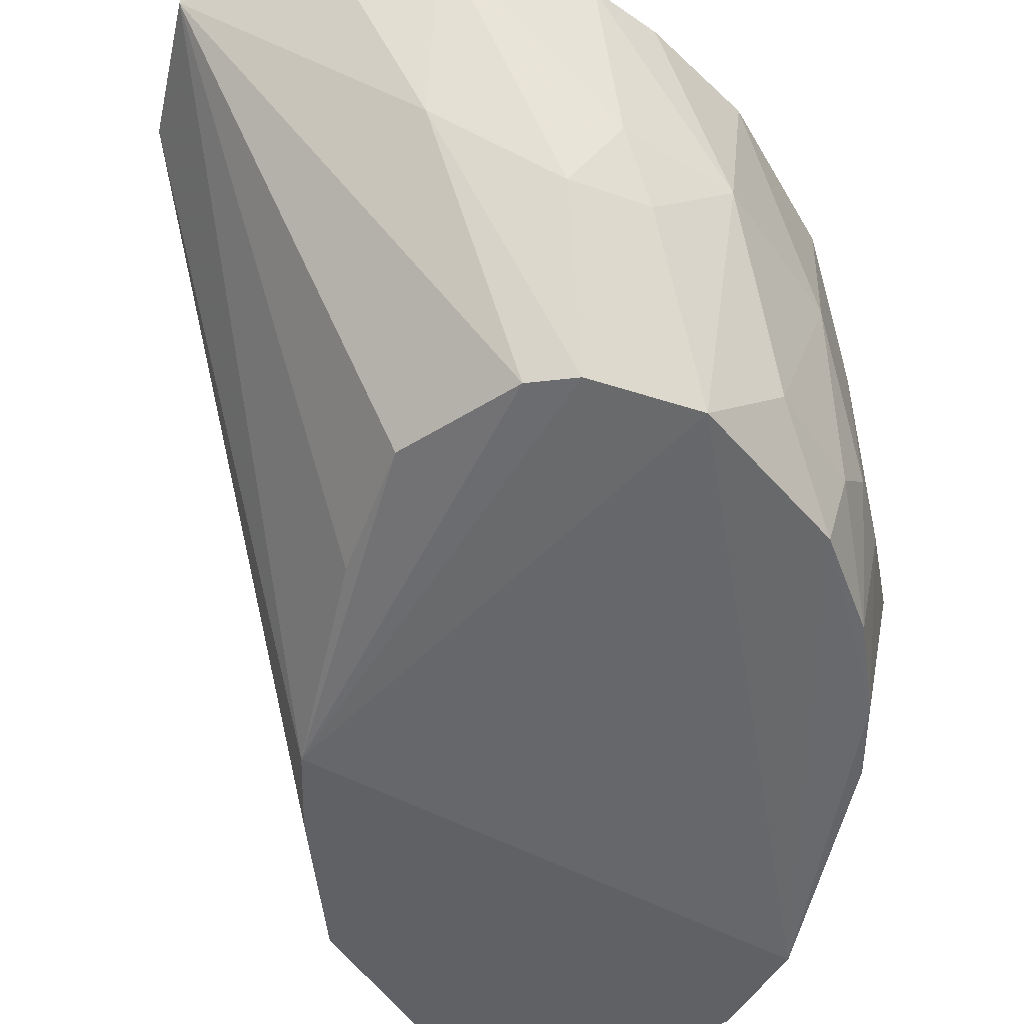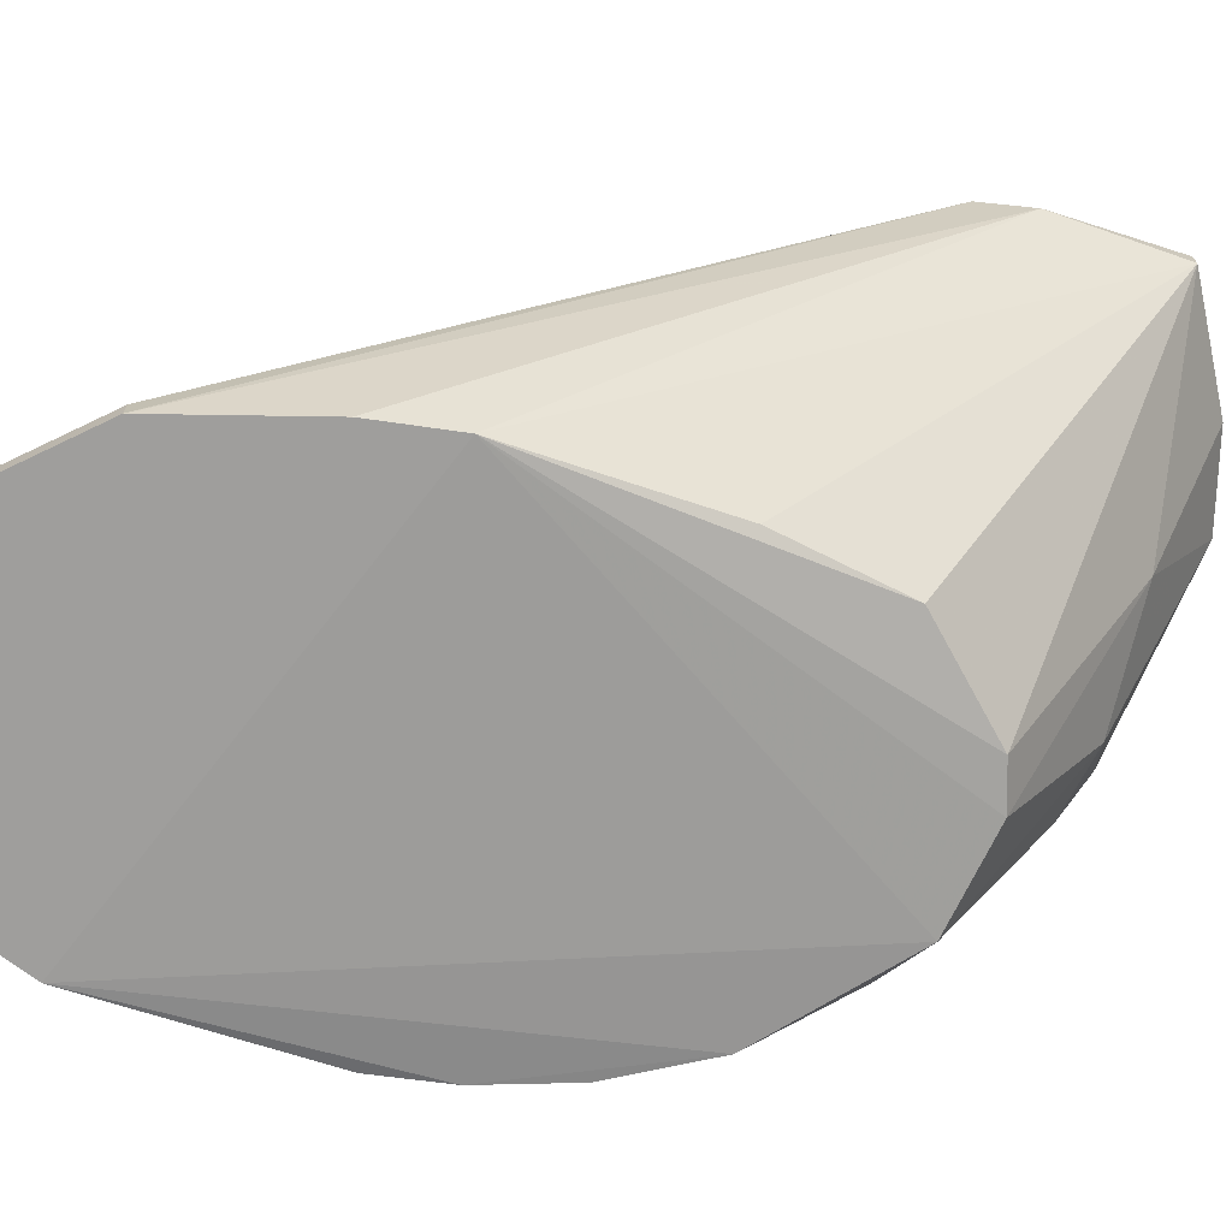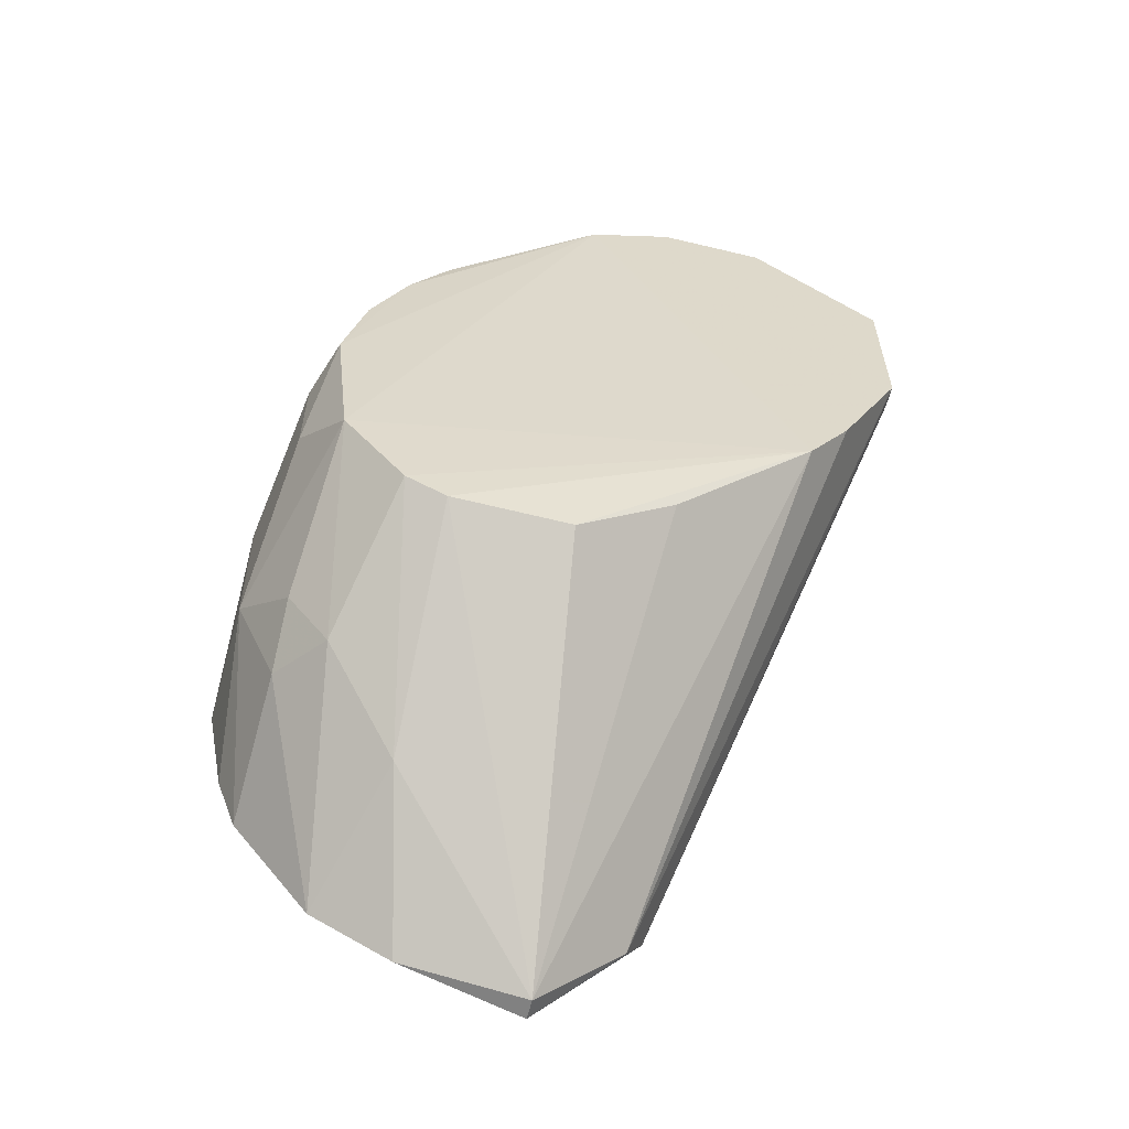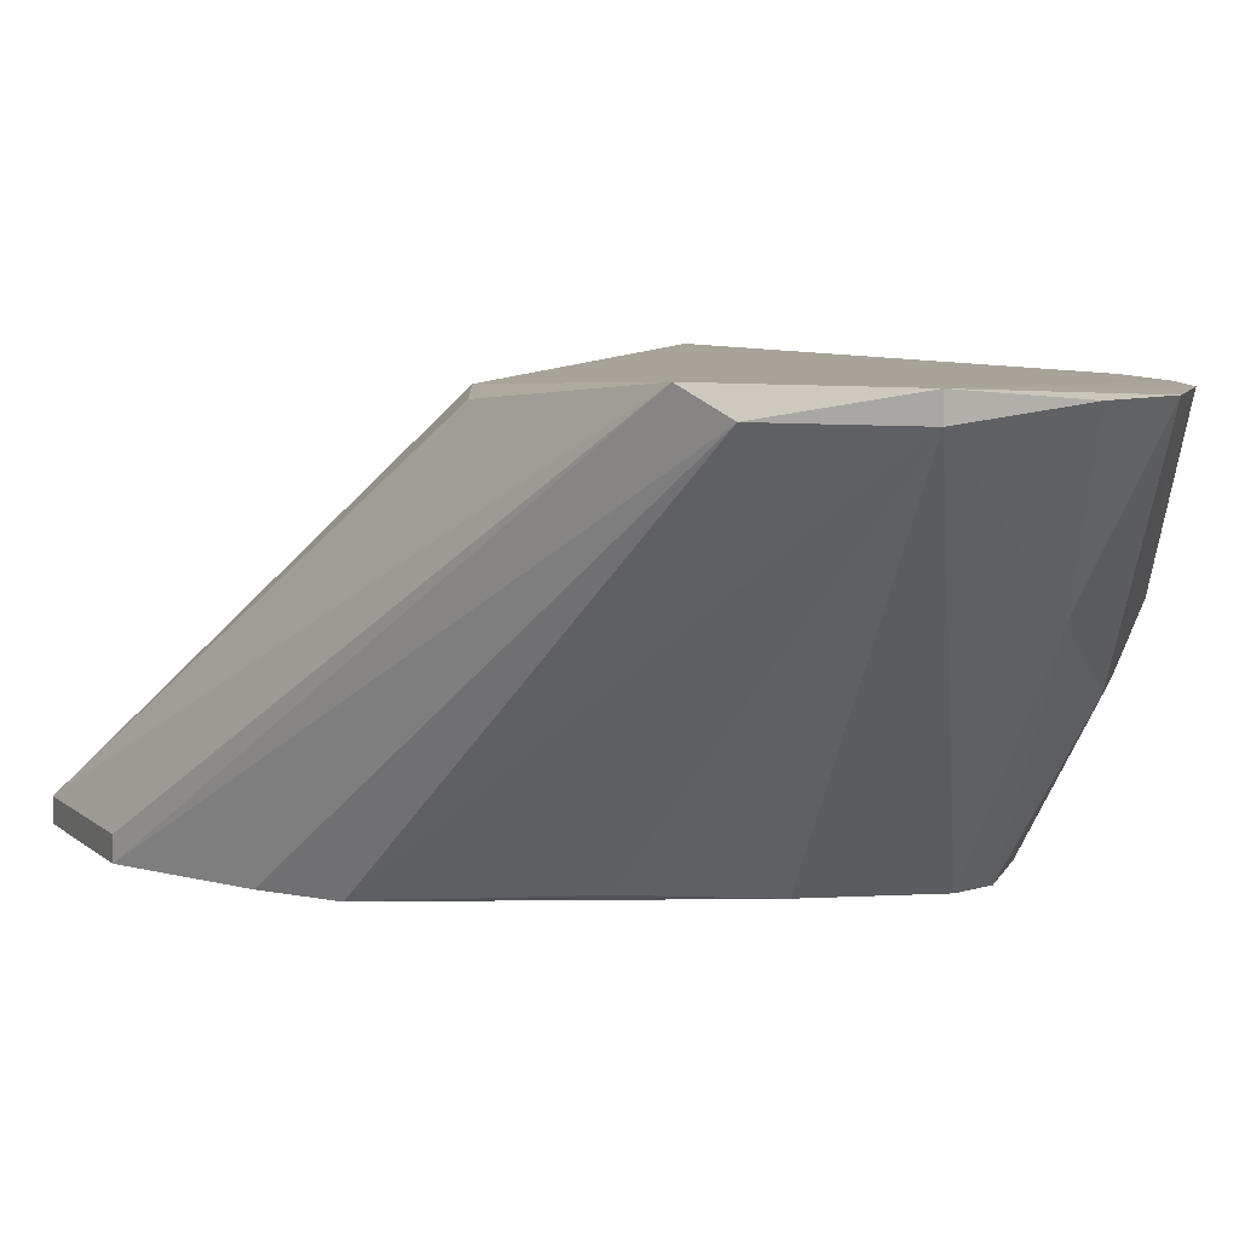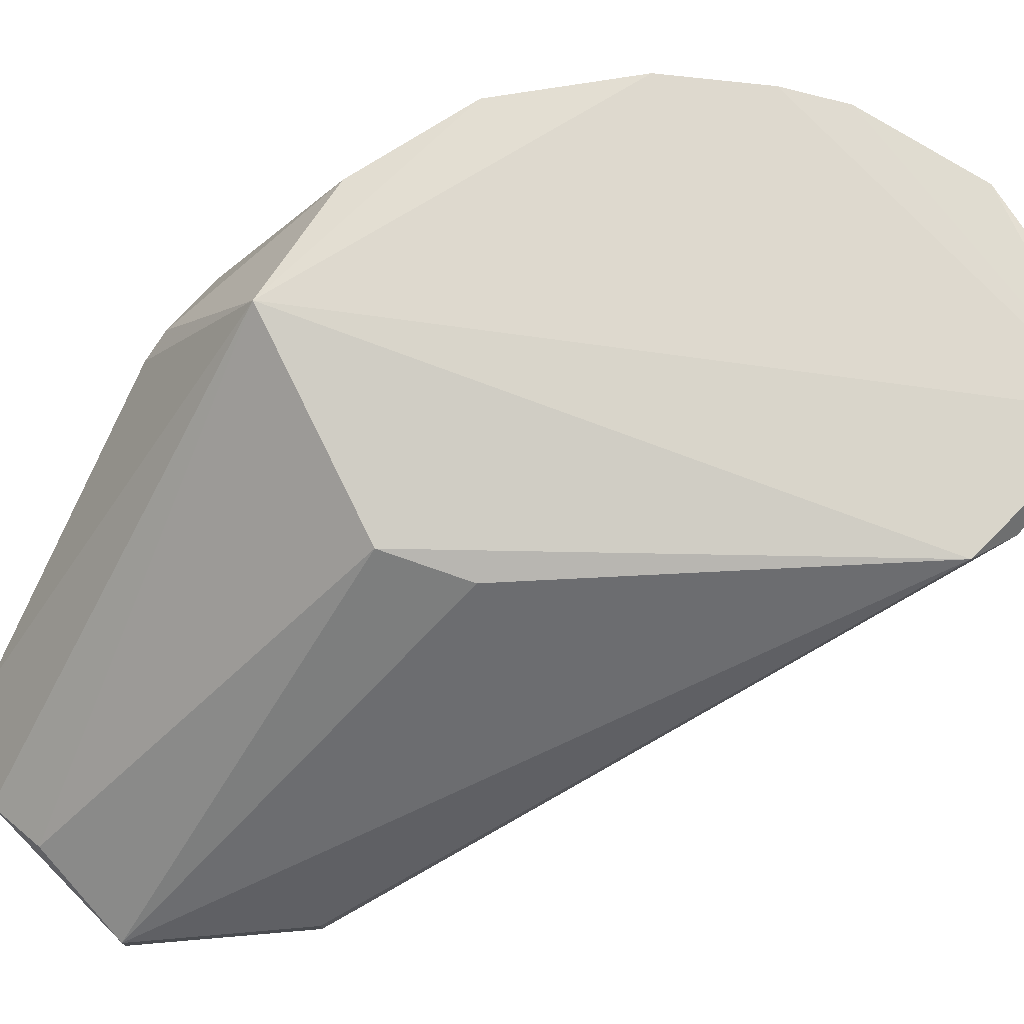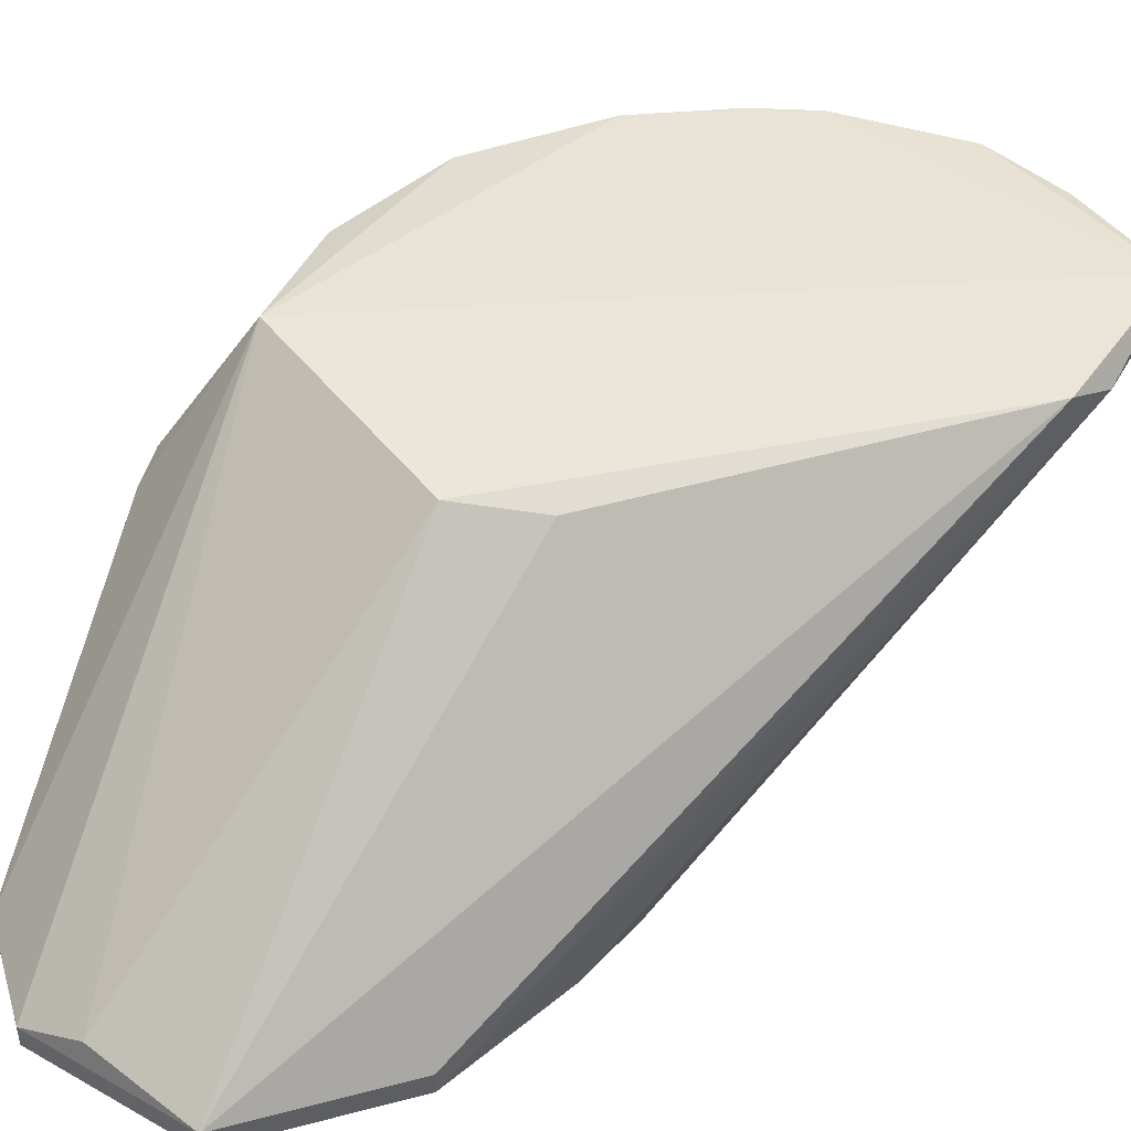
<metadata>
{"format":"obj","ext":"obj","renderer":"f3d","projection":"perspective","resolution":1024,"background":"white","views":[{"elev":-50.4,"azim":-147.3,"up":"+Y"},{"elev":-71.0,"azim":115.7,"up":"+Y"},{"elev":-59.6,"azim":-13.8,"up":"+Z"},{"elev":6.9,"azim":156.2,"up":"+Y"},{"elev":74.4,"azim":85.1,"up":"+Y"},{"elev":45.0,"azim":73.0,"up":"+Y"}]}
</metadata>
<code>
v -0.04638 -0.006195 -0.005665
v -0.01599 -0.01315 0.02493
v -0.02052 -0.01201 0.02832
v -0.02618 0.004979 -0.01245
v -0.03978 0.004979 0.01586
v -0.03397 -0.01311 -0.005281
v -0.04331 -0.01344 0.01704
v -0.04886 0.004351 -0.001738
v -0.0383 0.004405 -0.01776
v -0.01939 -0.01428 0.009064
v -0.02902 0.003776 0.01162
v -0.02845 -0.01428 0.03059
v -0.04551 -0.01353 -0.000593
v -0.04432 -0.004135 0.01804
v -0.03185 0.003846 -0.01925
v -0.04745 -0.01033 0.007734
v -0.04017 -0.01338 -0.005626
v -0.04842 0.004102 0.005673
v -0.01599 -0.01428 0.01586
v -0.04253 0.004379 -0.01557
v -0.02166 -0.01428 0.005673
v -0.03298 -0.01428 0.02832
v -0.04031 -0.003079 0.02137
v -0.04858 -0.00309 -0.002646
v -0.02727 0.003439 0.007571
v -0.03185 0.004979 -0.01925
v -0.02279 -0.01315 0.03059
v -0.02732 0.003846 -0.01472
v -0.04669 0.004318 -0.01015
v -0.0442 -0.006179 -0.00861
v -0.02845 -0.01315 0.03059
v -0.04523 0.004028 0.01179
v -0.01599 -0.01428 0.02493
v -0.04638 -0.008254 0.01288
v -0.04873 -0.003075 0.004624
v -0.04642 -0.01344 0.007735
v -0.04015 -0.003113 -0.01277
v -0.01599 -0.01315 0.01586
v -0.04127 -0.01345 0.02016
v -0.02891 -0.01329 -0.001442
v -0.04745 -0.01033 0.002575
v -0.0464 -0.003102 -0.007745
v -0.04228 -0.01344 -0.004663
v -0.04131 -0.002046 0.02024
v -0.0443 -0.006193 0.01802
v -0.04743 -0.001036 0.009795
v -0.02279 -0.01428 0.03059
v -0.04527 -0.01335 0.01283
v -0.04742 -0.008258 0.009792
v -0.0478 0.004351 -0.007033
f 26 29 50
f 3 2 11
f 4 5 11
f 5 3 11
f 15 6 17
f 5 8 18
f 12 10 19
f 10 12 21
f 17 6 21
f 21 12 22
f 13 21 22
f 14 22 23
f 1 13 24
f 2 4 25
f 11 2 25
f 4 11 25
f 5 4 26
f 15 9 26
f 9 20 26
f 2 3 27
f 3 5 27
f 4 19 28
f 19 10 28
f 10 21 28
f 21 15 28
f 26 4 28
f 15 26 28
f 26 20 29
f 13 1 30
f 22 12 31
f 5 23 31
f 23 22 31
f 27 5 31
f 12 27 31
f 5 18 32
f 18 14 32
f 19 2 33
f 12 19 33
f 2 27 33
f 18 8 35
f 8 24 35
f 22 7 36
f 13 22 36
f 9 15 37
f 15 17 37
f 20 9 37
f 30 20 37
f 4 2 38
f 2 19 38
f 19 4 38
f 7 22 39
f 6 15 40
f 21 6 40
f 15 21 40
f 24 13 41
f 16 35 41
f 35 24 41
f 13 36 41
f 36 16 41
f 1 24 42
f 29 20 42
f 24 29 42
f 30 1 42
f 20 30 42
f 21 13 43
f 17 21 43
f 13 30 43
f 37 17 43
f 30 37 43
f 23 5 44
f 14 23 44
f 5 32 44
f 32 14 44
f 22 14 45
f 34 7 45
f 14 34 45
f 7 39 45
f 39 22 45
f 14 18 46
f 34 14 46
f 18 35 46
f 27 12 47
f 12 33 47
f 33 27 47
f 7 34 48
f 16 36 48
f 36 7 48
f 35 16 49
f 34 46 49
f 46 35 49
f 48 34 49
f 16 48 49
f 8 5 50
f 24 8 50
f 5 26 50
f 29 24 50

</code>
